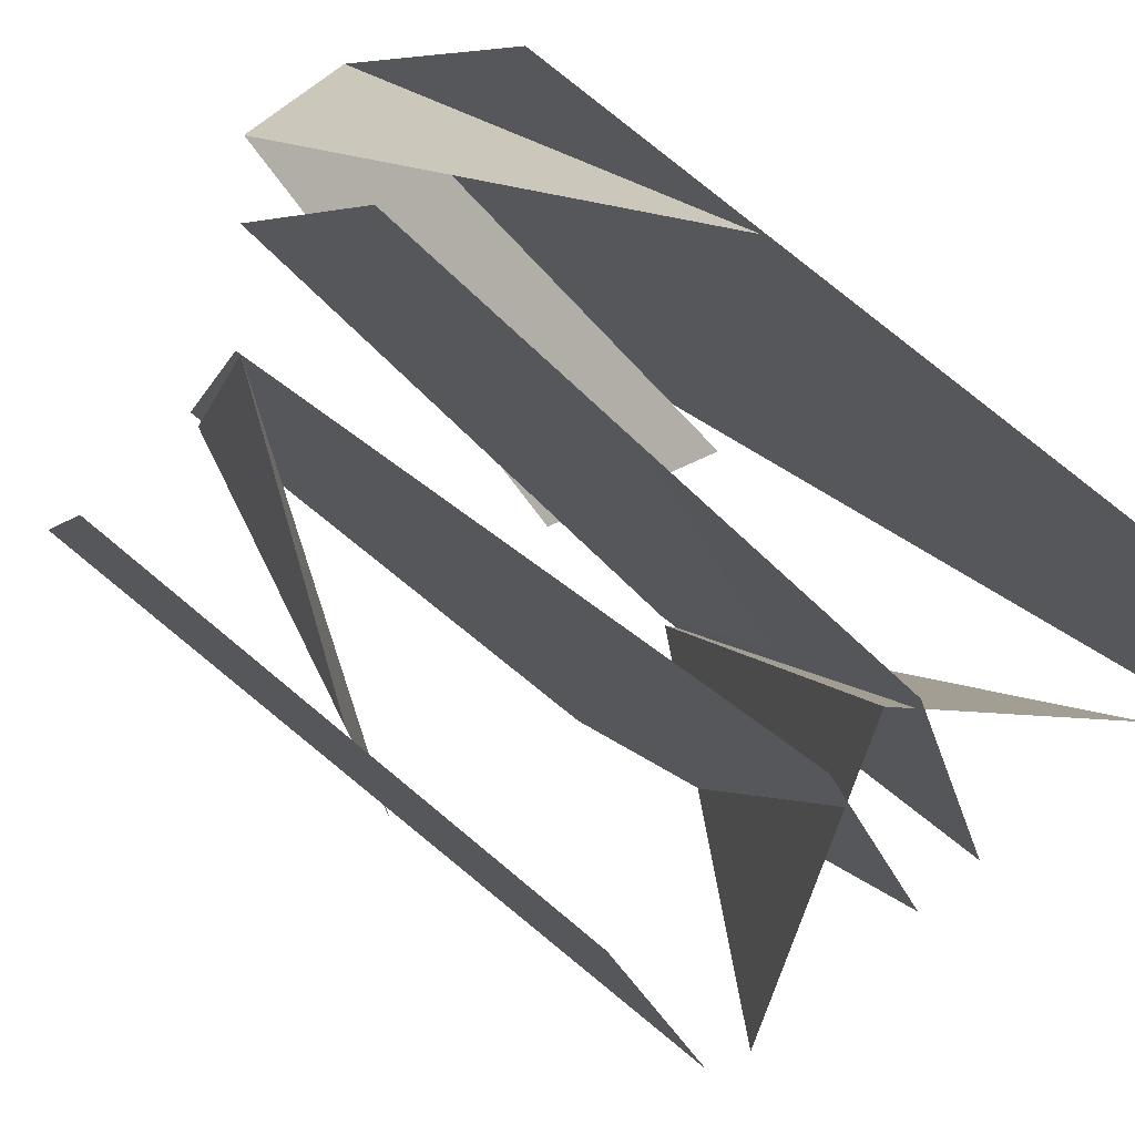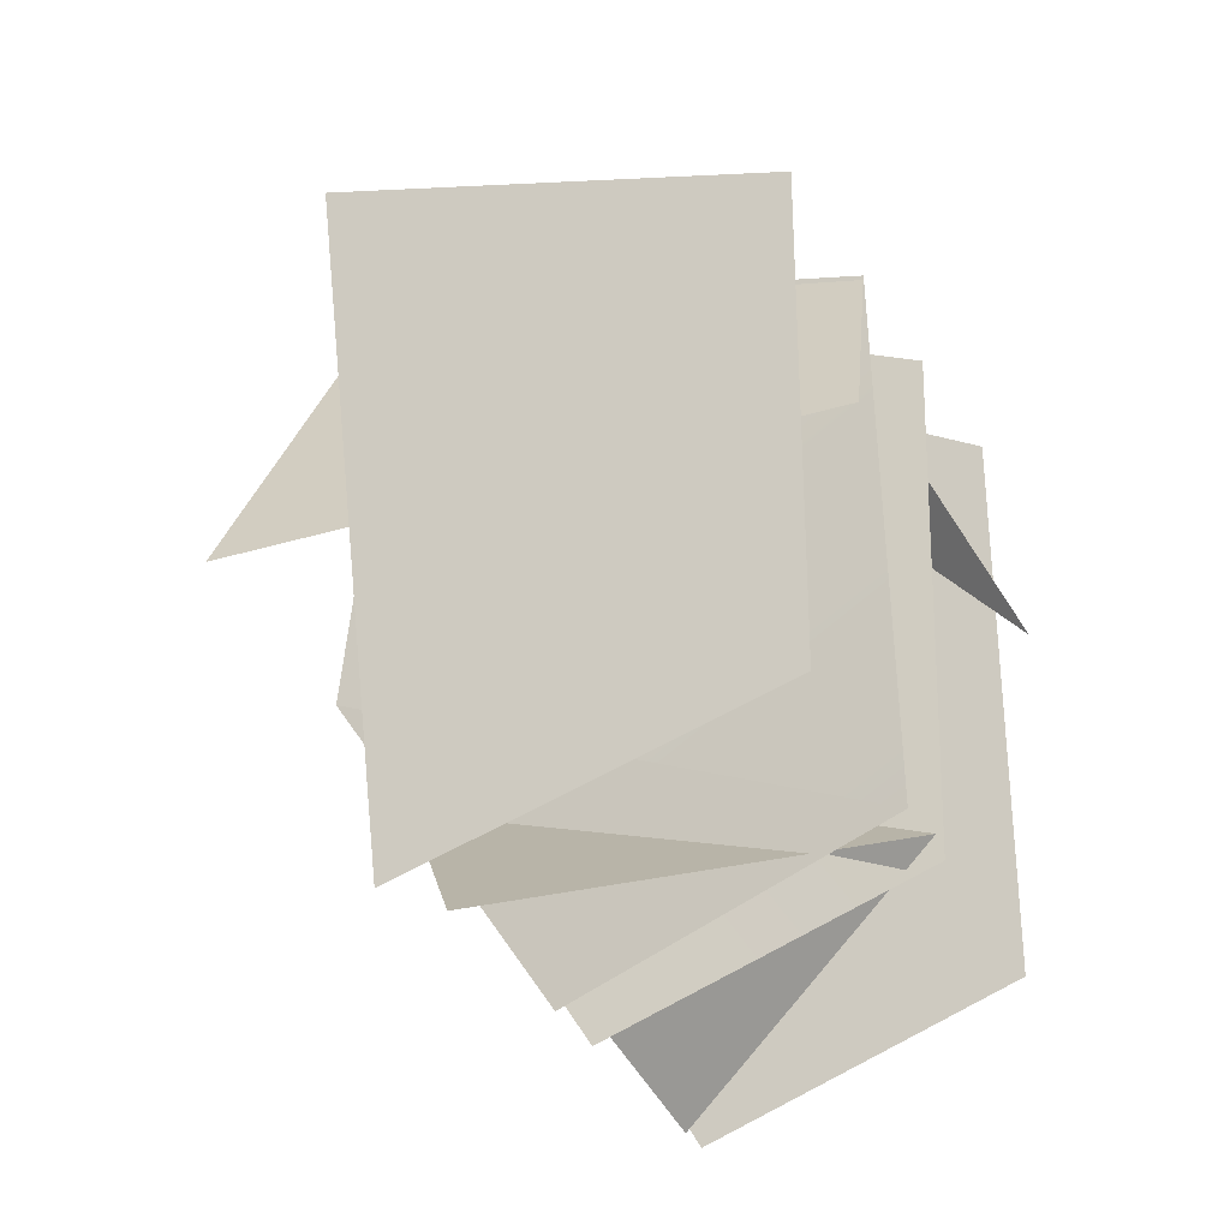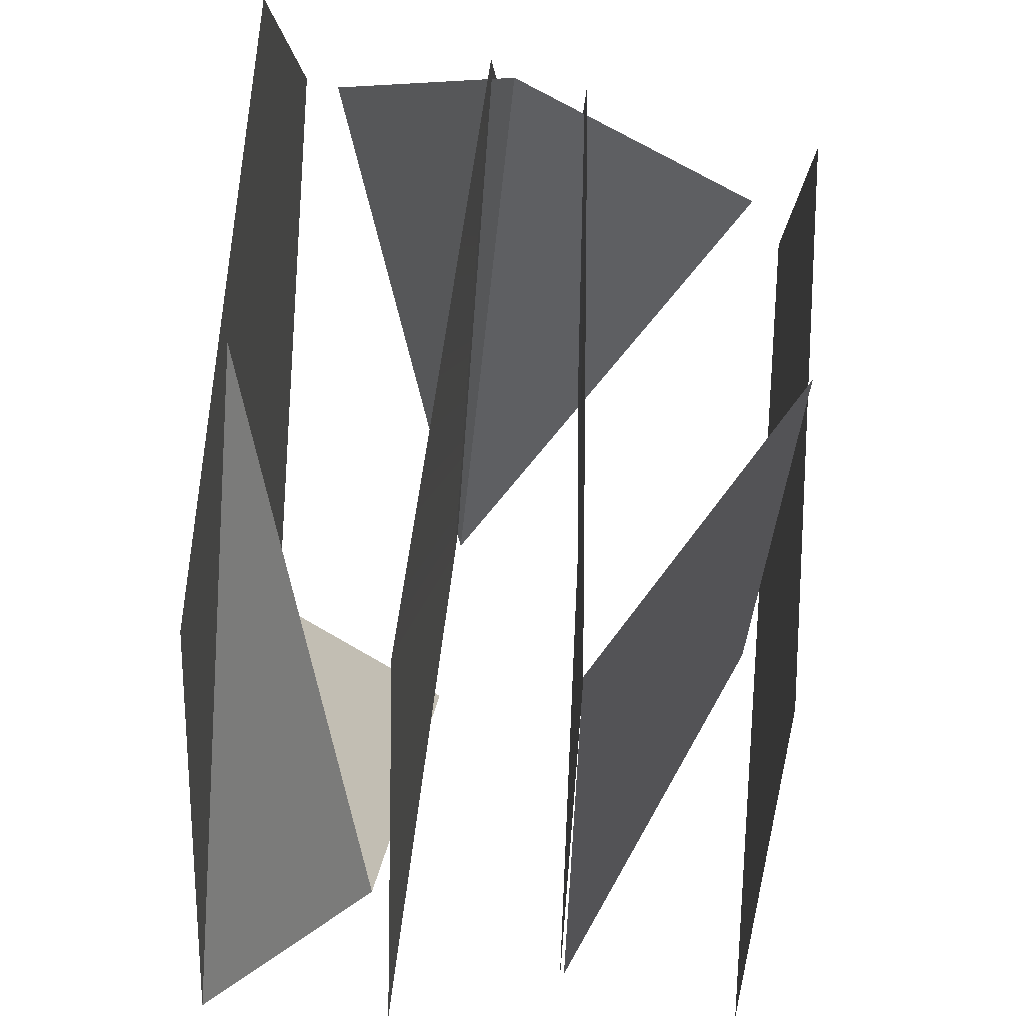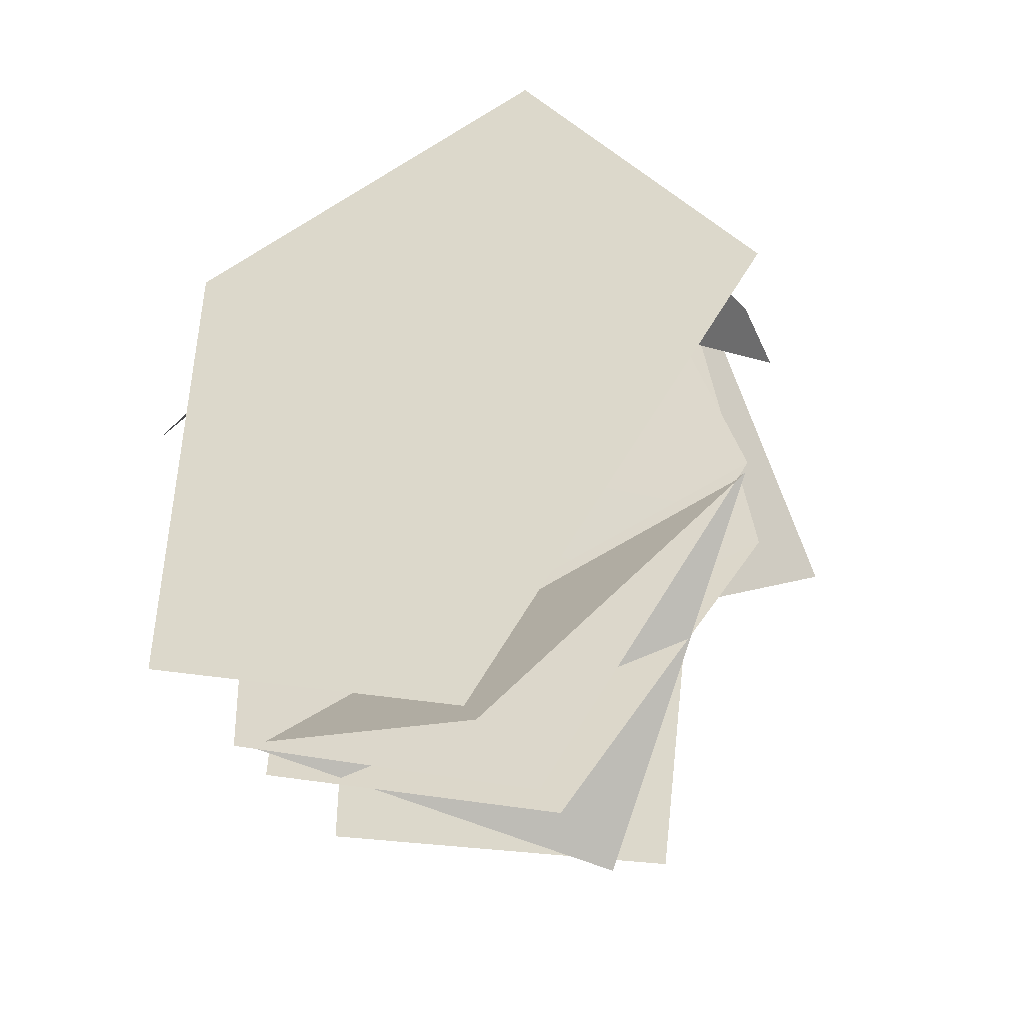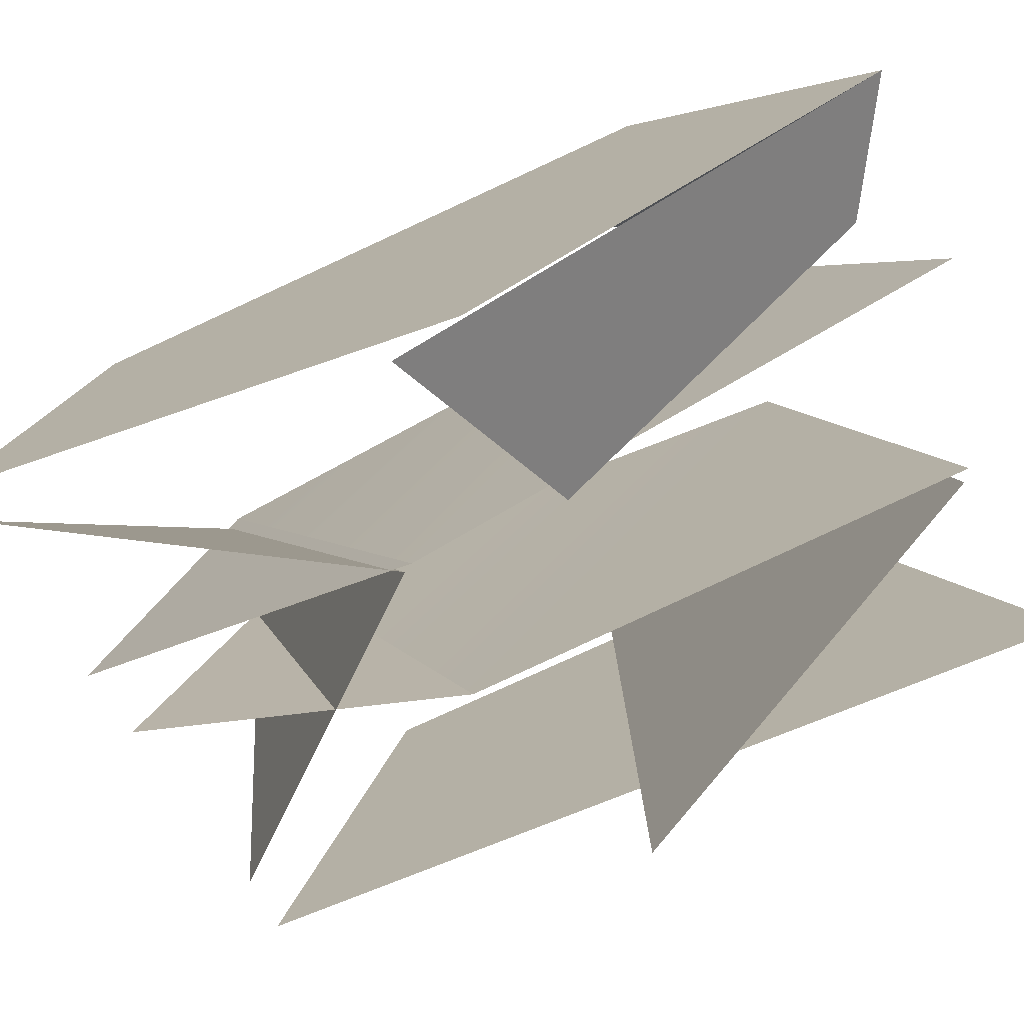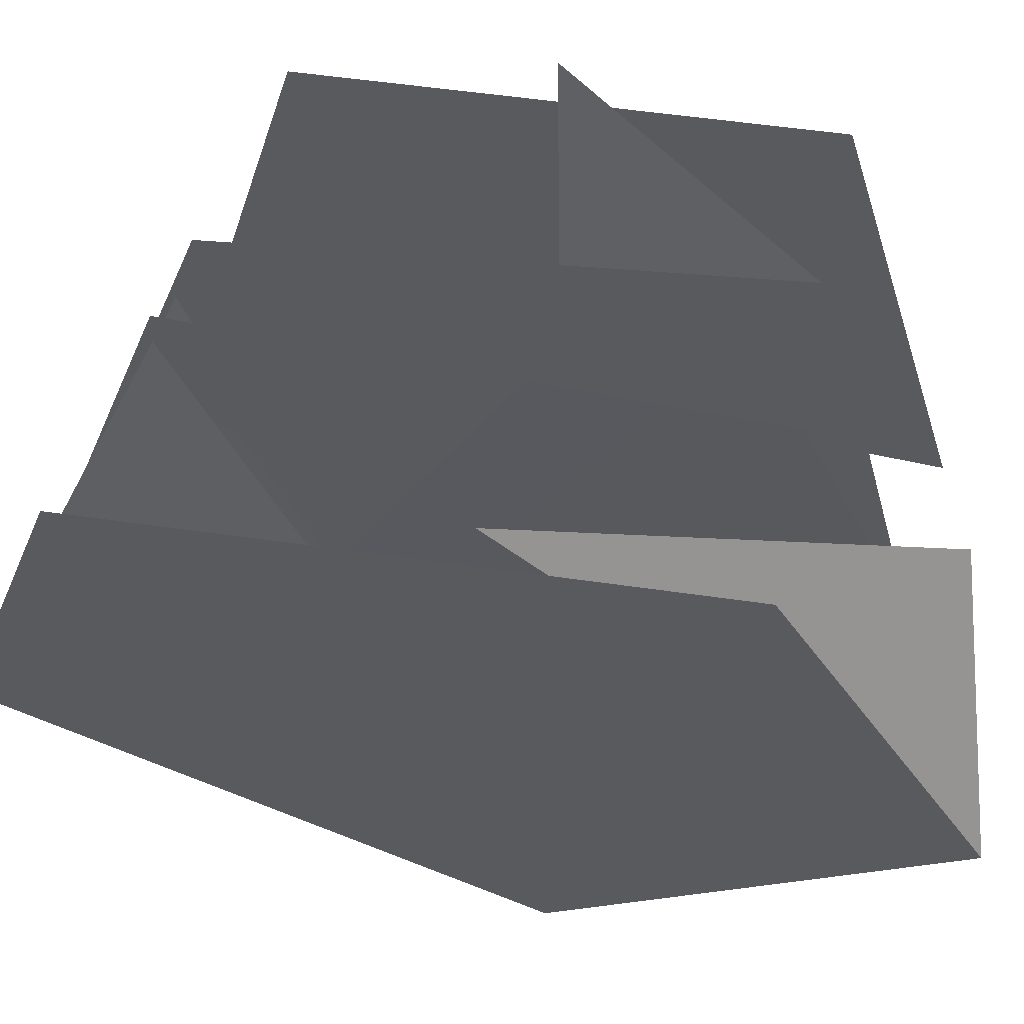
<metadata>
{"format":"obj","ext":"obj","renderer":"f3d","projection":"perspective","resolution":1024,"background":"white","views":[{"elev":78.8,"azim":129.5,"up":"+Y"},{"elev":-28.0,"azim":116.6,"up":"+Z"},{"elev":68.6,"azim":4.5,"up":"+Y"},{"elev":-42.1,"azim":-72.8,"up":"+Z"},{"elev":-75.2,"azim":-65.1,"up":"+Y"},{"elev":58.1,"azim":-81.6,"up":"+Y"}]}
</metadata>
<code>
g Cube_cell_050
v 0.02008 -0.03276 -0.2113
v 0.03736 -0.1664 -0.01486
v 0.0256 0.1663 -0.1389
v 0.03736 -0.1664 -0.01486
v 0.04479 0.1658 0.1705
v 0.04476 -0.1309 0.2464
v -0.023 0.1674 -0.1489
v -0.03631 -0.1752 -0.01214
v -0.01781 -0.03063 -0.2191
v -0.03631 -0.1752 -0.01214
v -0.04257 0.1674 0.1664
v -0.0443 -0.08938 0.282
v -0.1317 0.19 0.02583
v -0.04665 0.08766 0.256
v -0.1393 -0.06116 0.2884
v -0.03312 -0.1726 -0.0174
v -0.1208 -0.02528 -0.2394
v -0.01059 0.1678 -0.139
v -0.03312 -0.1726 -0.0174
v -0.01059 0.1678 -0.139
v 0.1226 -0.03828 -0.191
v 0.1411 -0.0689 -0.1805
v 0.1411 -0.1254 0.2609
v 0.1411 0.164 0.1749
v 0.1411 0.1636 -0.1141
v -0.1393 -0.06113 0.2884
v -0.1393 -0.21 0.06246
v -0.1393 -0.0243 -0.2431
v -0.1393 0.1692 0.162
v -0.1393 0.1695 -0.1738
v 0.1395 -0.1889 0.03258
v 0.04684 -0.1425 0.241
v 0.04466 0.1655 0.1679
v 0.1403 0.1939 0.02518
v -0.1393 -0.06116 0.2884
v -0.04665 0.08766 0.256
v -0.0387 -0.1972 0.06947
v -0.1317 -0.1977 0.02393
g Cube_cell_050_0
f 3 2 1
f 5 4 3
f 5 6 4
f 9 8 7
f 11 7 10
f 12 11 10
f 15 14 13
f 18 17 16
f 21 20 19
f 24 23 22
f 25 24 22
f 28 27 26
f 26 29 28
f 29 30 28
f 33 32 31
f 34 33 31
f 37 36 35
f 38 37 35

</code>
